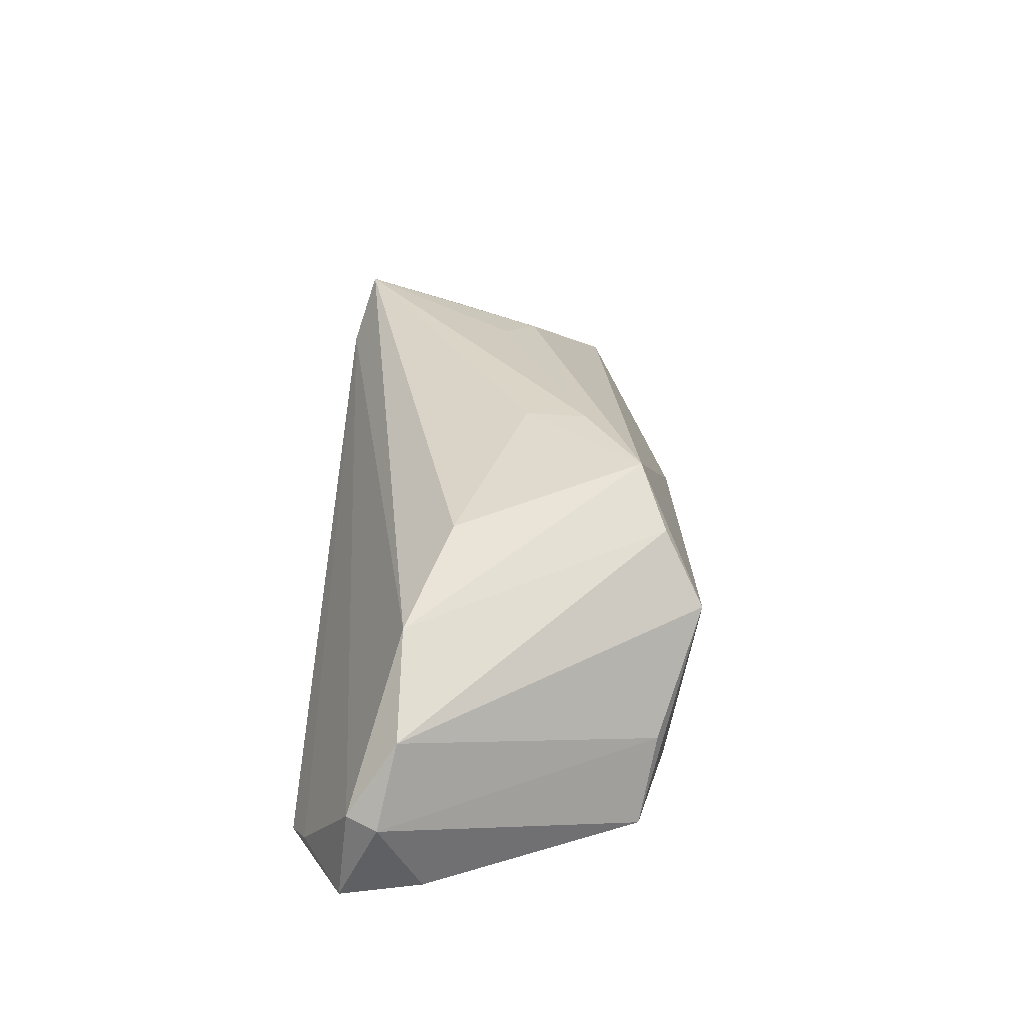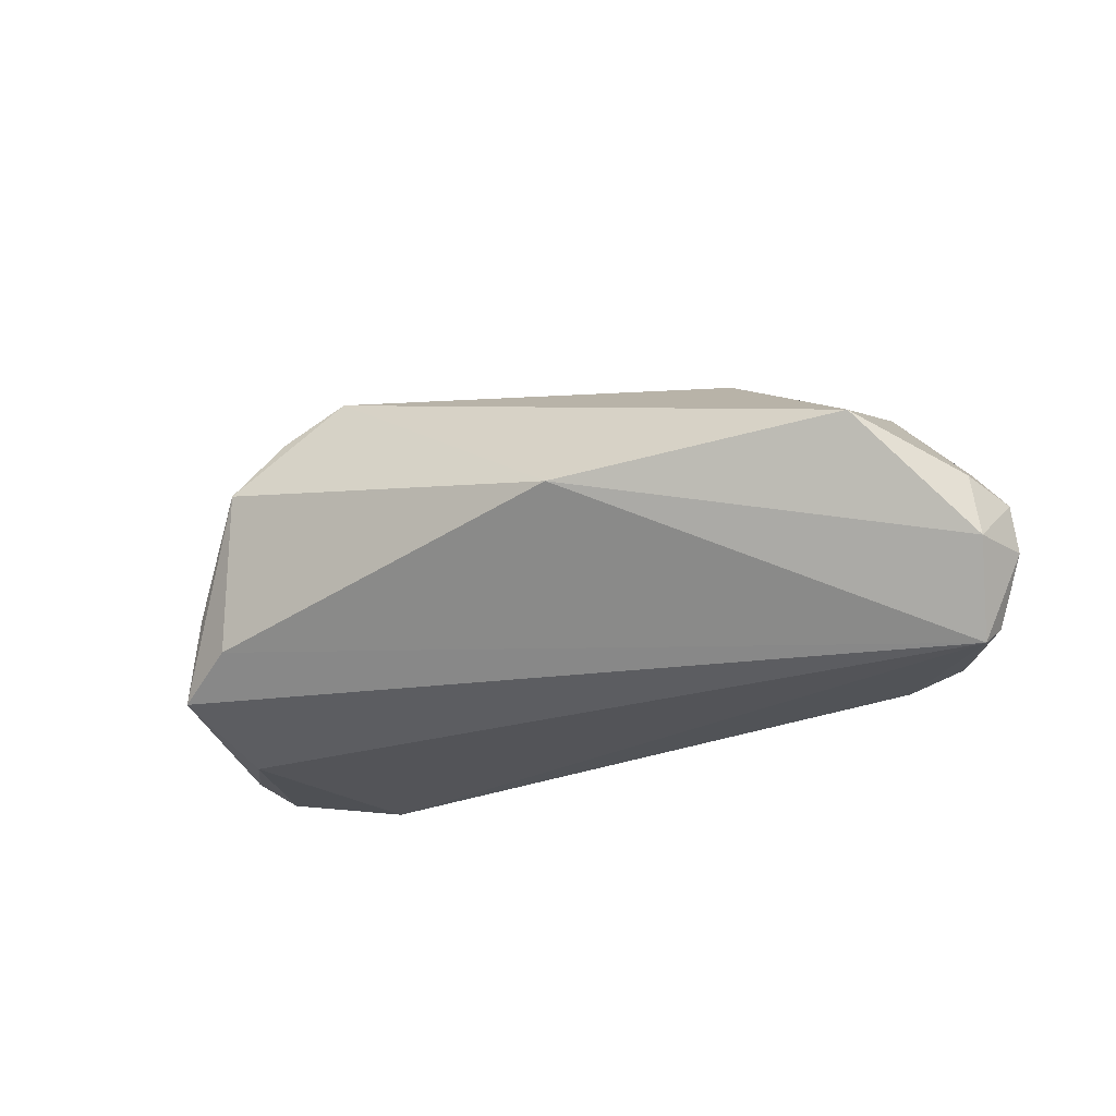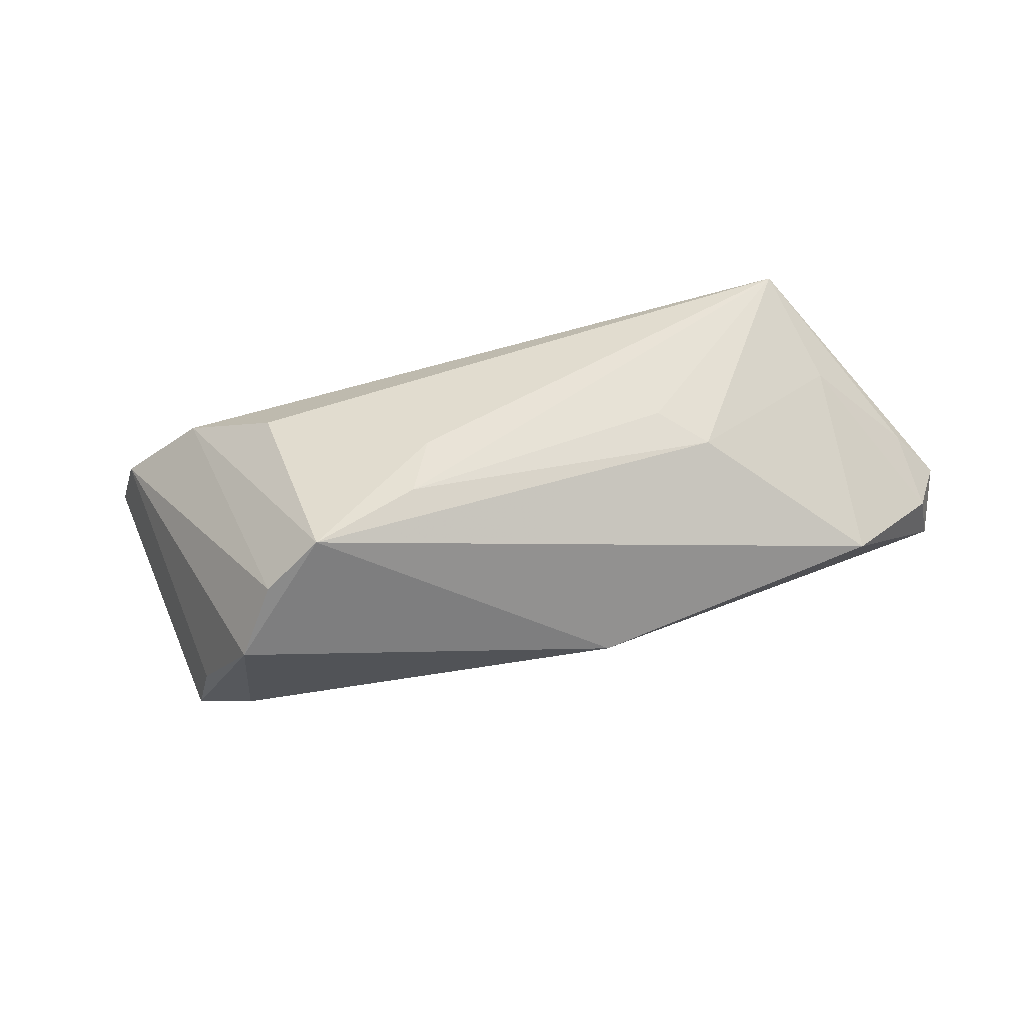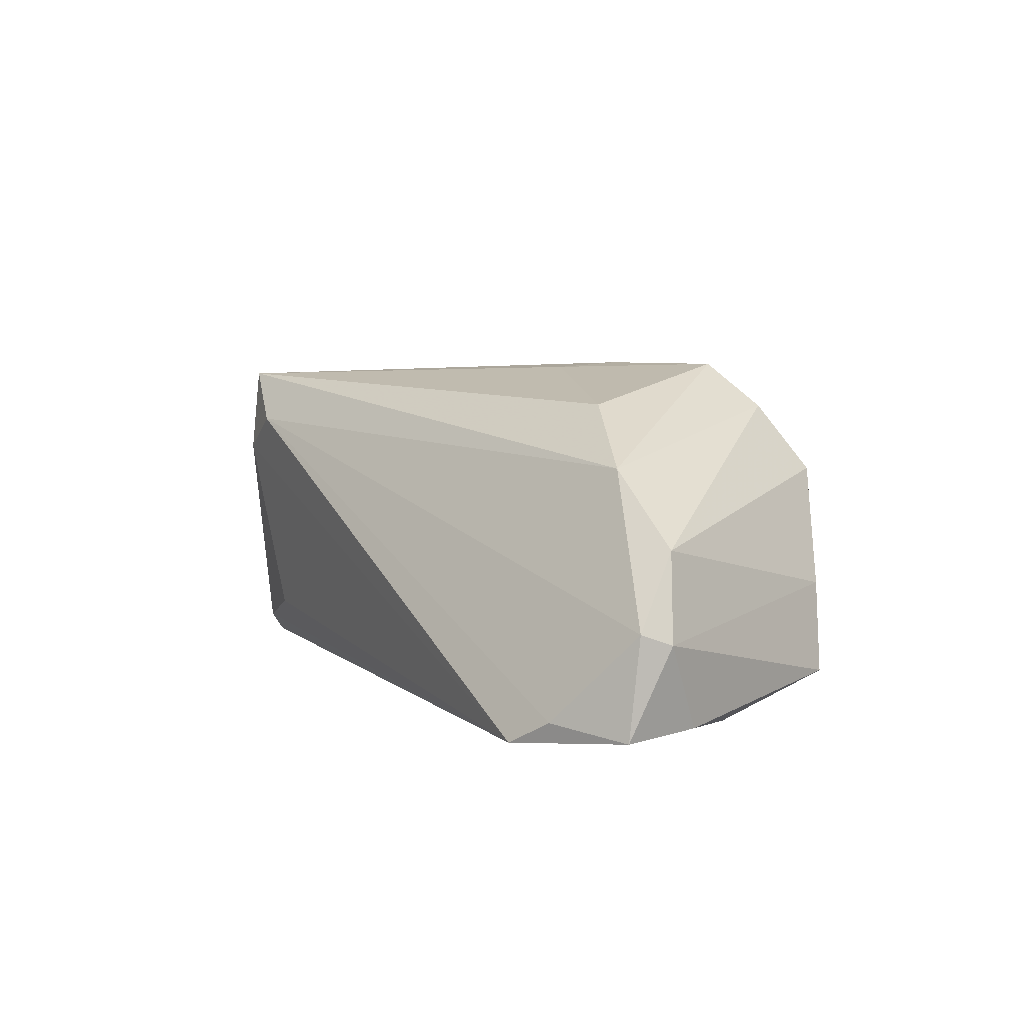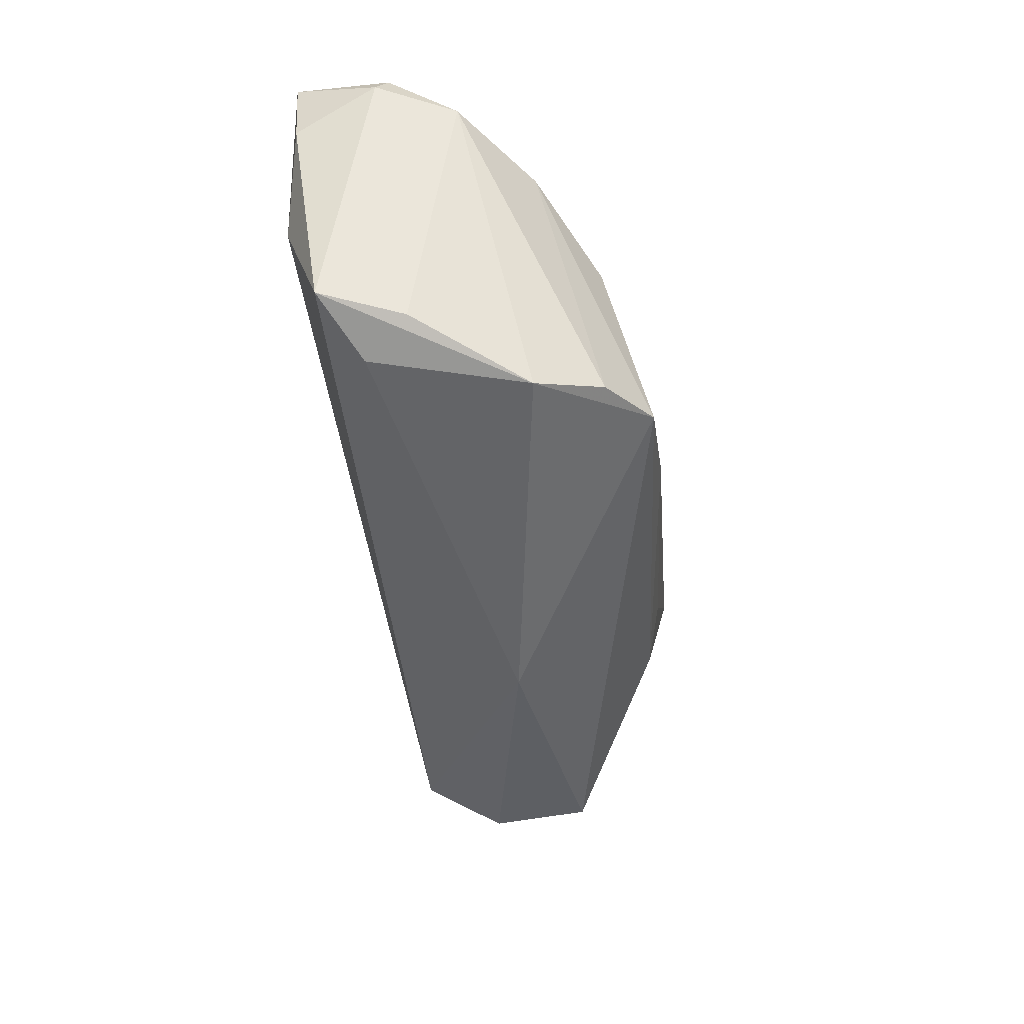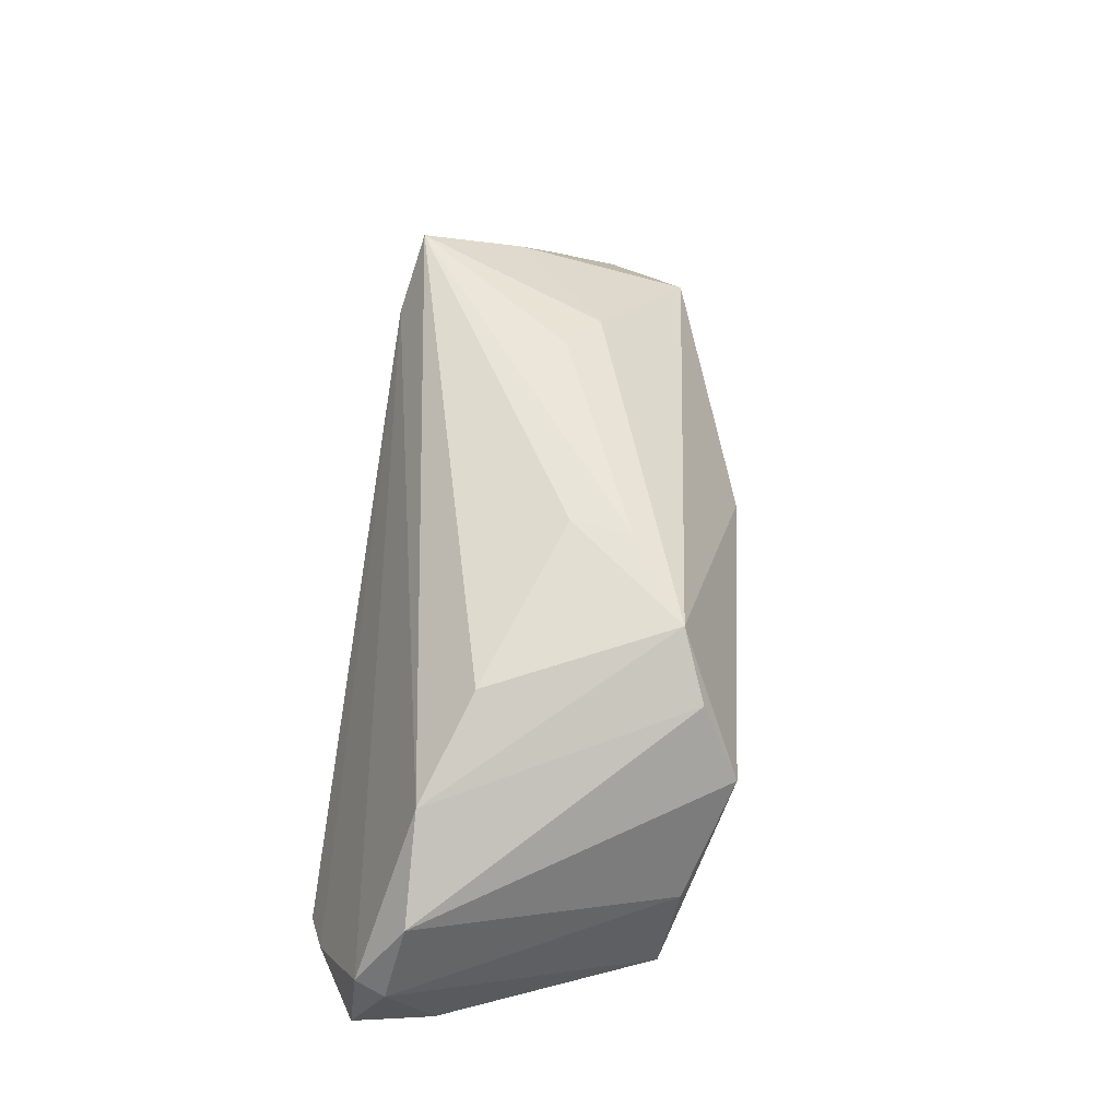
<metadata>
{"format":"obj","ext":"obj","renderer":"f3d","projection":"perspective","resolution":1024,"background":"white","views":[{"elev":31.0,"azim":-86.7,"up":"+Z"},{"elev":-23.4,"azim":33.5,"up":"+Z"},{"elev":-34.2,"azim":5.5,"up":"+Y"},{"elev":6.1,"azim":-119.3,"up":"+Z"},{"elev":-56.6,"azim":-81.4,"up":"+Y"},{"elev":54.0,"azim":-82.2,"up":"+Z"}]}
</metadata>
<code>
v -0.03781 -0.02585 -0.01017
v -0.0292 -0.02513 0.01923
v -0.0311 0.002352 0.02009
v 0.0412 0.02129 0.02248
v 0.03411 0.02027 -0.01345
v -0.06005 0.009916 -0.006819
v -0.05716 0.00476 -0.01782
v 0.02426 -0.0012 0.02175
v 0.05204 0.01508 -0.01844
v 0.04378 0.01676 -0.01958
v 0.05169 -0.01474 0.006102
v -0.05904 0.01379 -0.005367
v 0.06024 0.007465 -0.01713
v 0.01552 -0.02646 0.001403
v -0.02177 -0.02175 0.02489
v 0.04073 0.02264 0.01098
v -0.04671 -0.02269 -0.01506
v -0.05023 0.02102 -0.01677
v 0.05972 0.003541 -0.01995
v 0.05404 0.01306 -0.01829
v 0.06293 -0.003018 -0.008891
v 0.06427 0.005436 -0.008637
v 0.03088 -0.005095 0.01957
v 0.04757 0.008466 0.01563
v 0.04544 0.01776 -0.01737
v -0.0475 -0.006456 -0.01995
v -0.05596 0.007514 0.003826
v 0.03248 0.02355 0.01573
v -0.05901 0.01531 -0.01825
v -0.009035 -0.01406 0.02494
v 0.06194 -0.003365 -0.0009294
v 0.05094 0.01576 -0.01137
v -0.0448 0.02355 -0.01995
v 0.06416 0.003793 -0.002863
v -0.03392 -0.03011 0.01062
v -0.04422 0.007737 0.0128
v -0.04303 -0.0248 -0.003907
v 0.05909 0.005638 0.003333
v -0.007406 -0.005921 0.02433
f 22 4 34
f 15 11 23
f 3 36 15
f 4 36 3
f 12 29 6
f 24 23 11
f 4 23 24
f 15 23 30
f 14 11 15
f 15 35 14
f 6 17 37
f 17 35 37
f 15 36 2
f 2 35 15
f 26 29 33
f 26 19 17
f 33 19 26
f 33 29 18
f 29 12 18
f 28 36 4
f 28 12 36
f 28 18 12
f 33 18 28
f 31 24 11
f 38 34 4
f 4 24 38
f 38 31 34
f 24 31 38
f 8 23 4
f 4 30 8
f 8 30 23
f 4 3 39
f 39 30 4
f 39 3 15
f 15 30 39
f 11 14 21
f 21 14 19
f 21 31 11
f 21 19 22
f 22 34 21
f 34 31 21
f 17 19 1
f 19 14 1
f 1 35 17
f 1 14 35
f 22 19 13
f 10 19 33
f 33 25 10
f 27 2 36
f 27 12 6
f 36 12 27
f 35 2 27
f 6 37 27
f 27 37 35
f 7 26 17
f 29 26 7
f 7 17 6
f 6 29 7
f 5 25 33
f 16 28 4
f 16 4 22
f 22 32 16
f 25 5 16
f 33 28 16
f 16 5 33
f 19 10 9
f 9 10 25
f 22 13 9
f 25 16 9
f 9 16 32
f 9 32 22
f 20 13 19
f 19 9 20
f 20 9 13

</code>
